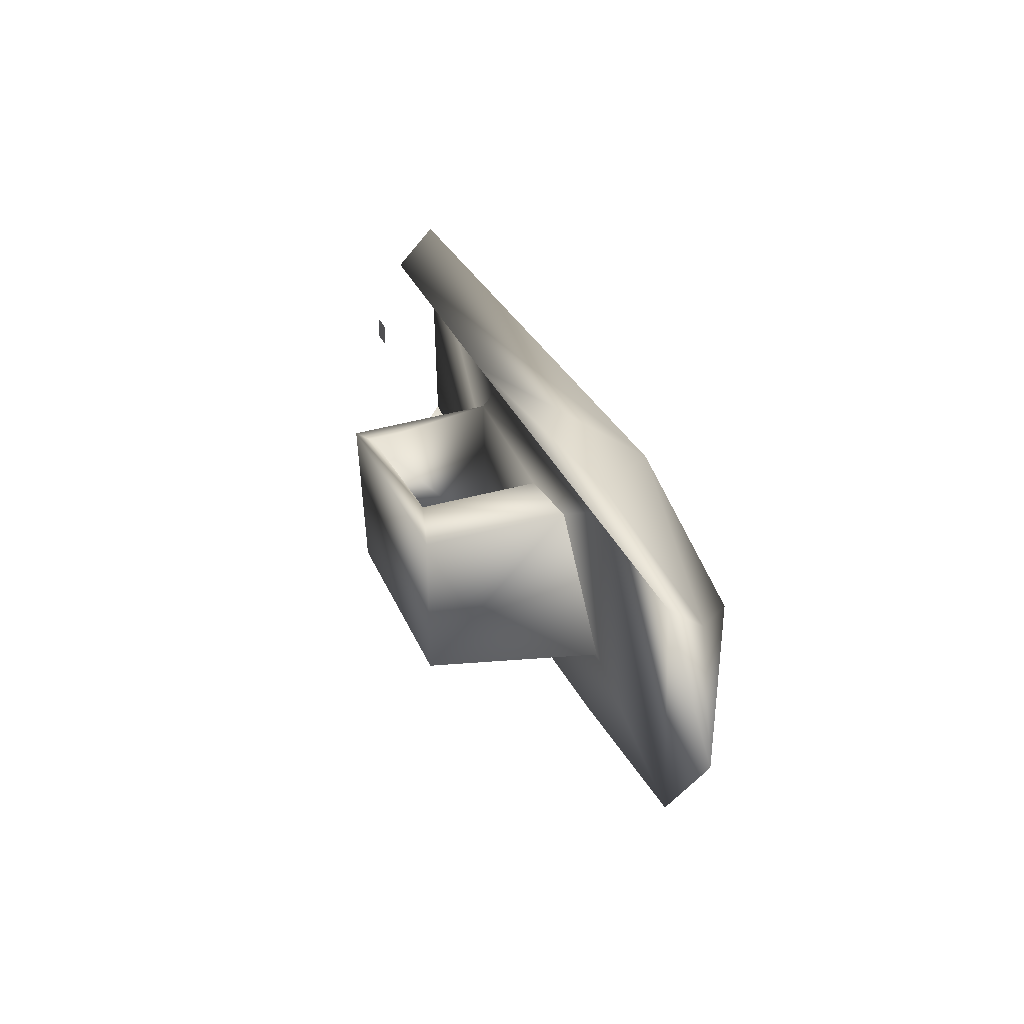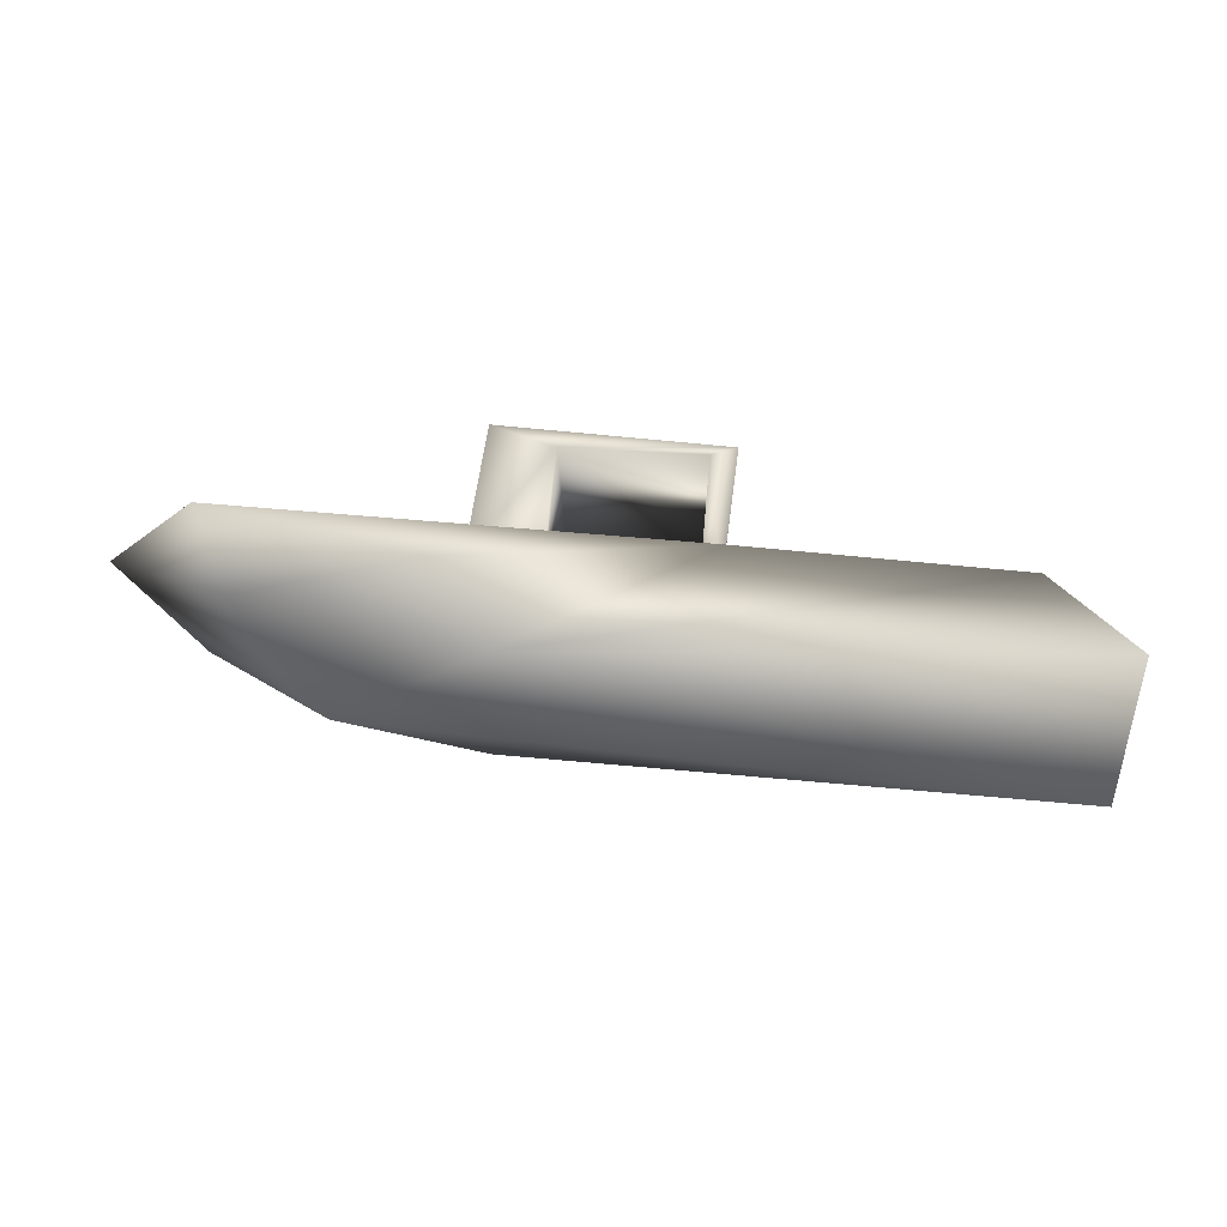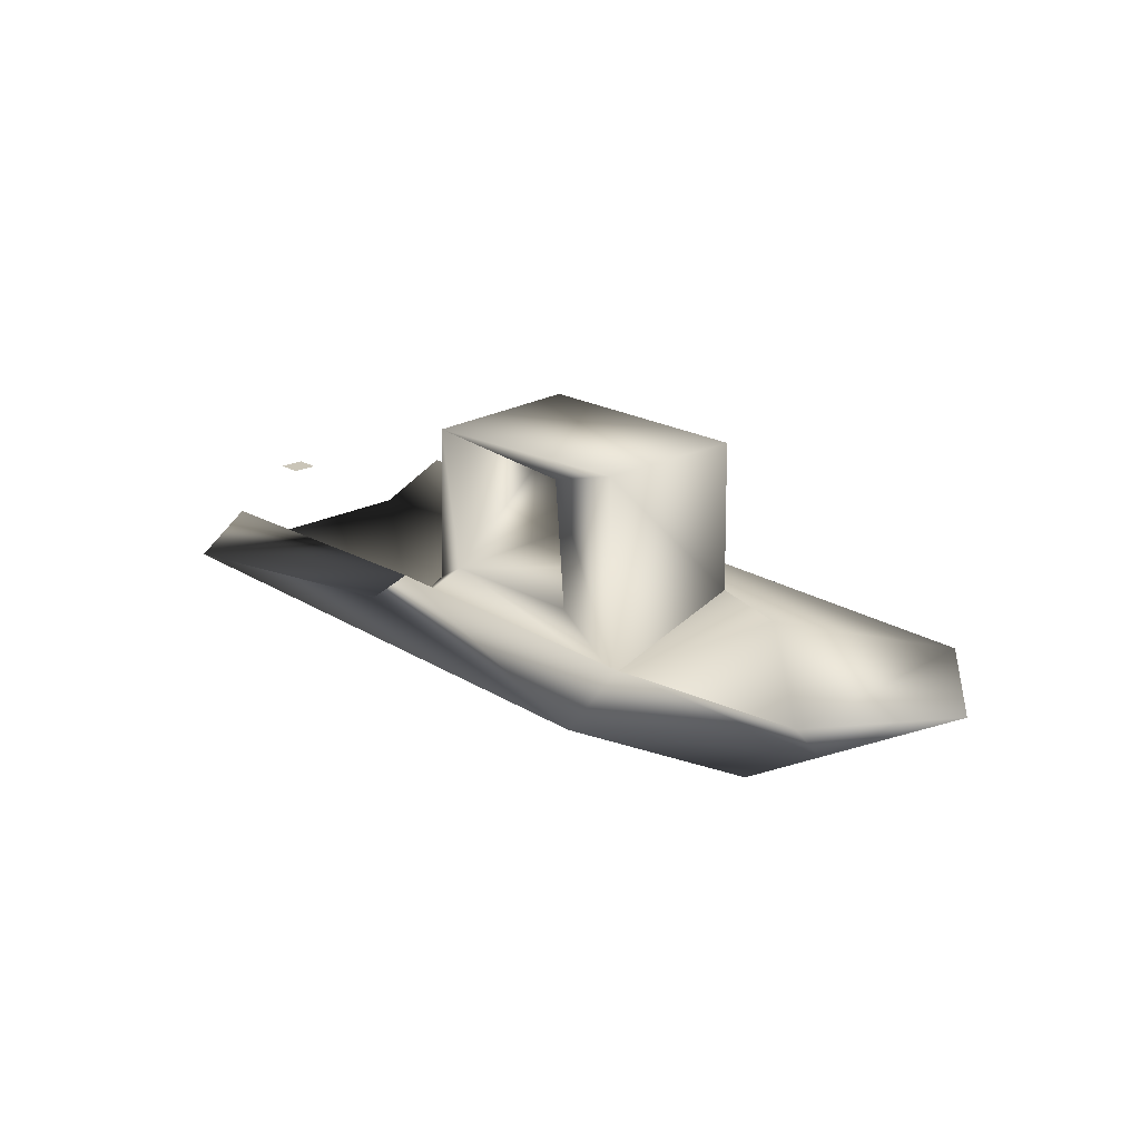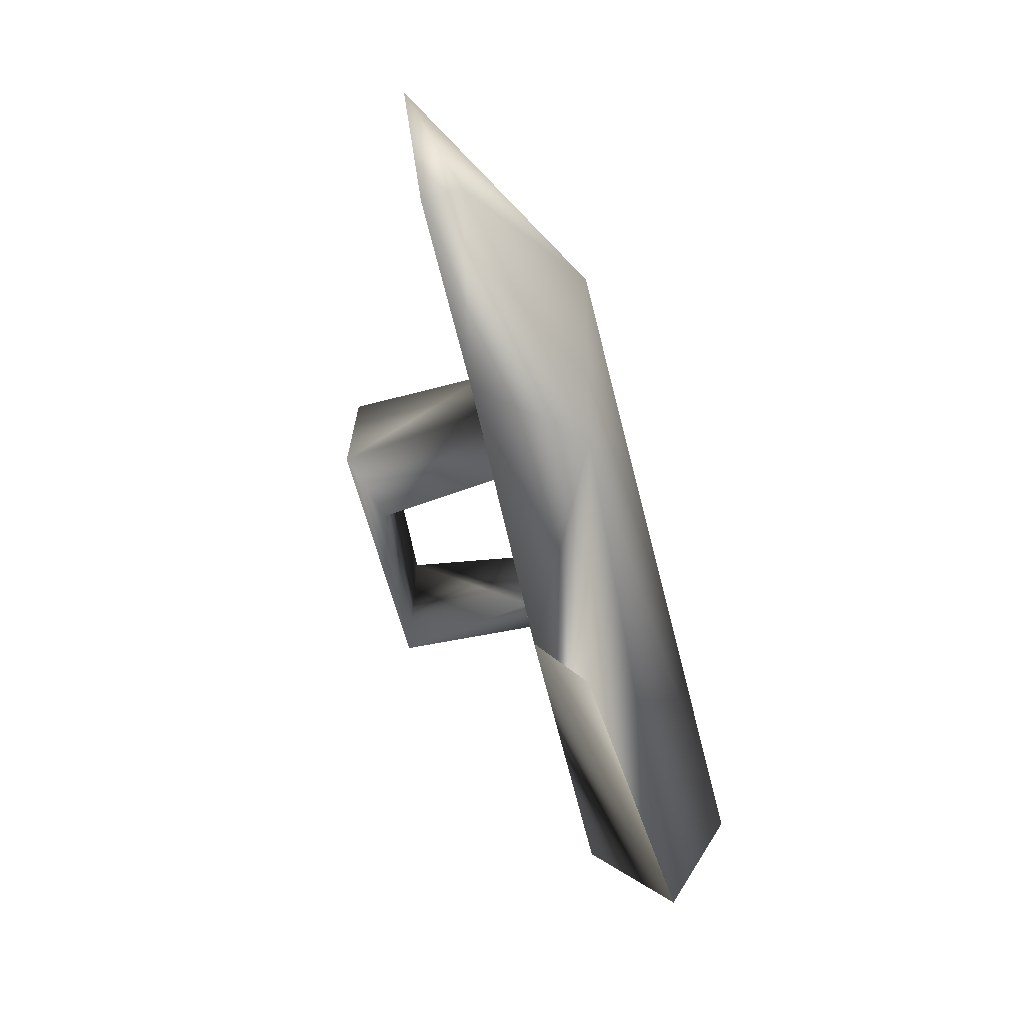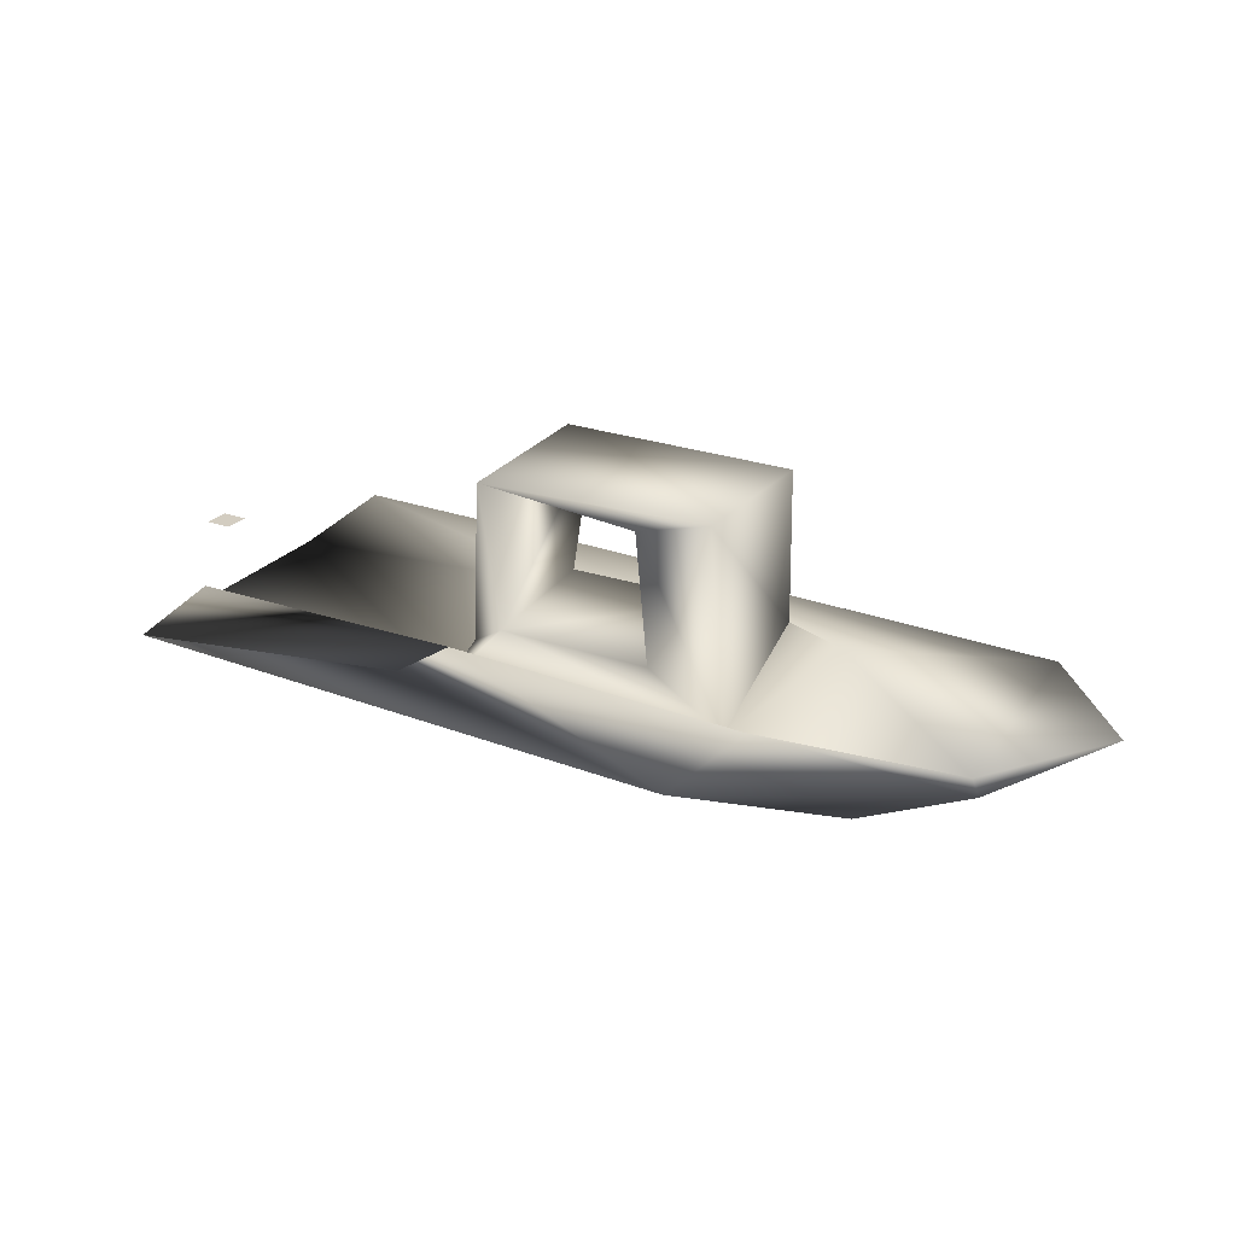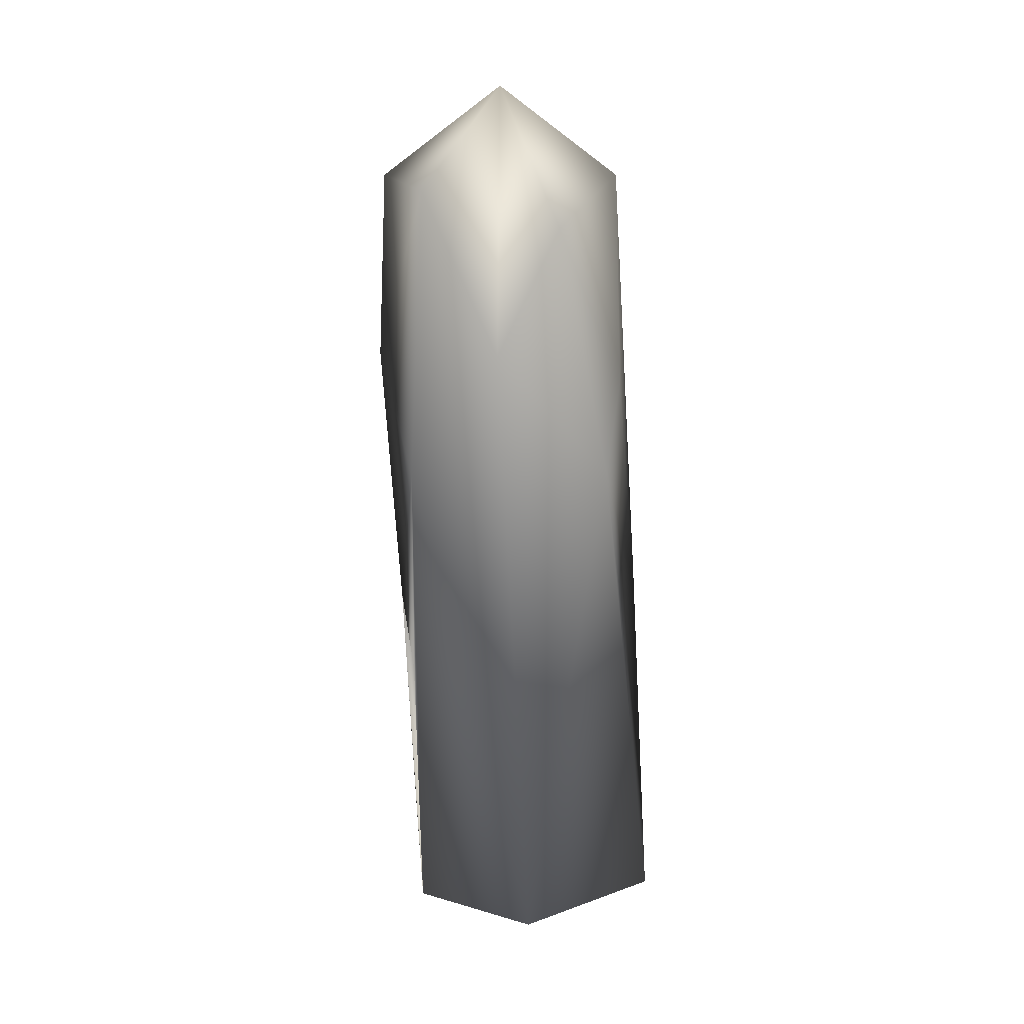
<metadata>
{"format":"obj","ext":"obj","renderer":"f3d","projection":"perspective","resolution":1024,"background":"white","views":[{"elev":33.5,"azim":68.4,"up":"+Y"},{"elev":58.3,"azim":-173.4,"up":"+Y"},{"elev":20.5,"azim":47.1,"up":"+Z"},{"elev":-65.6,"azim":104.0,"up":"+Y"},{"elev":24.8,"azim":30.4,"up":"+Z"},{"elev":-62.8,"azim":93.0,"up":"+Z"}]}
</metadata>
<code>
o node
v 3.993 -0.58 0.9491
v 4.099 -0.6002 -0.002534
v 4.044 0.5899 0.9576
v 4.027 0.5829 -0.001343
v 2.942 -0.6106 0.000837
v 2.788 -0.631 1.069
v 4.555 -0.5899 1.106
v 2.955 0.6001 1.014
v 2.759 0.5907 1.107
v 4.554 0.5919 1.103
v 4.564 0.5998 -0.03894
v 2.777 0.6226 -0.03788
v 2.711 -0.5944 -0.1351
v 4.749 -0.7323 -0.2774
v 5.056 -0.9909 -0.06685
v 2.689 -0.9103 -0.3069
v 2.771 -1.001 -0.007423
v 4.894 0.7835 -0.2444
v 0.6694 -1.046 -0.006552
v -0.03056 -1.005 -0.5838
v 4.316 -0.7581 -0.8384
v -0.02527 1.015 -0.5521
v 0.01125 -0.04844 -1.125
v 0.6663 1.029 -0.008425
v 2.771 1.006 -0.00732
v 2.715 0.8733 -0.3043
v 6.418 0.9438 -0.03903
v 7.154 0.09124 -0.04959
v 6.516 -0.8339 -0.05752
v 5.38 -0.02085 -1.082
v 4.269 0.7718 -0.8819
v 4.78 0.9205 -0.2777
v 6.154 0.4911 -0.4747
v 6.461 -0.5407 -0.3522
f 2 14 1
f 1 14 7
f 1 7 6
f 6 13 5
f 6 5 8
f 8 5 12
f 8 12 9
f 8 9 3
f 3 9 10
f 3 10 11
f 11 4 3
f 11 10 7
f 11 7 14
f 6 7 9
f 9 7 10
f 4 2 3
f 3 2 1
f 4 12 5
f 4 5 2
f 8 3 6
f 6 3 1
f 14 16 15
f 15 16 17
f 17 19 21
f 21 19 20
f 22 23 20
f 22 26 24
f 26 25 24
f 16 14 5
f 5 14 2
f 14 18 11
f 18 26 12
f 18 12 4
f 4 11 18
f 13 16 5
f 12 26 16
f 16 13 12
f 19 17 20
f 20 17 16
f 20 16 22
f 22 16 26
f 9 12 6
f 6 12 13
f 14 29 18
f 18 29 27
f 27 29 28
f 15 29 14
f 18 27 25
f 26 18 25
f 15 17 21
f 30 21 23
f 30 23 31
f 31 25 32
f 32 25 27
f 20 23 21
f 31 22 24
f 31 24 25
f 31 23 22
f 33 32 27
f 33 31 32
f 33 27 28
f 33 28 30
f 30 31 33
f 21 30 34
f 34 30 28
f 15 21 34
f 29 34 28
f 34 29 15
o Temp_Plane
v 0.1 -0.1 -0
v 0.1 0.1 0
v -0.1 0.1 0
v -0.1 -0.1 -0
f 35 36 37 38

</code>
